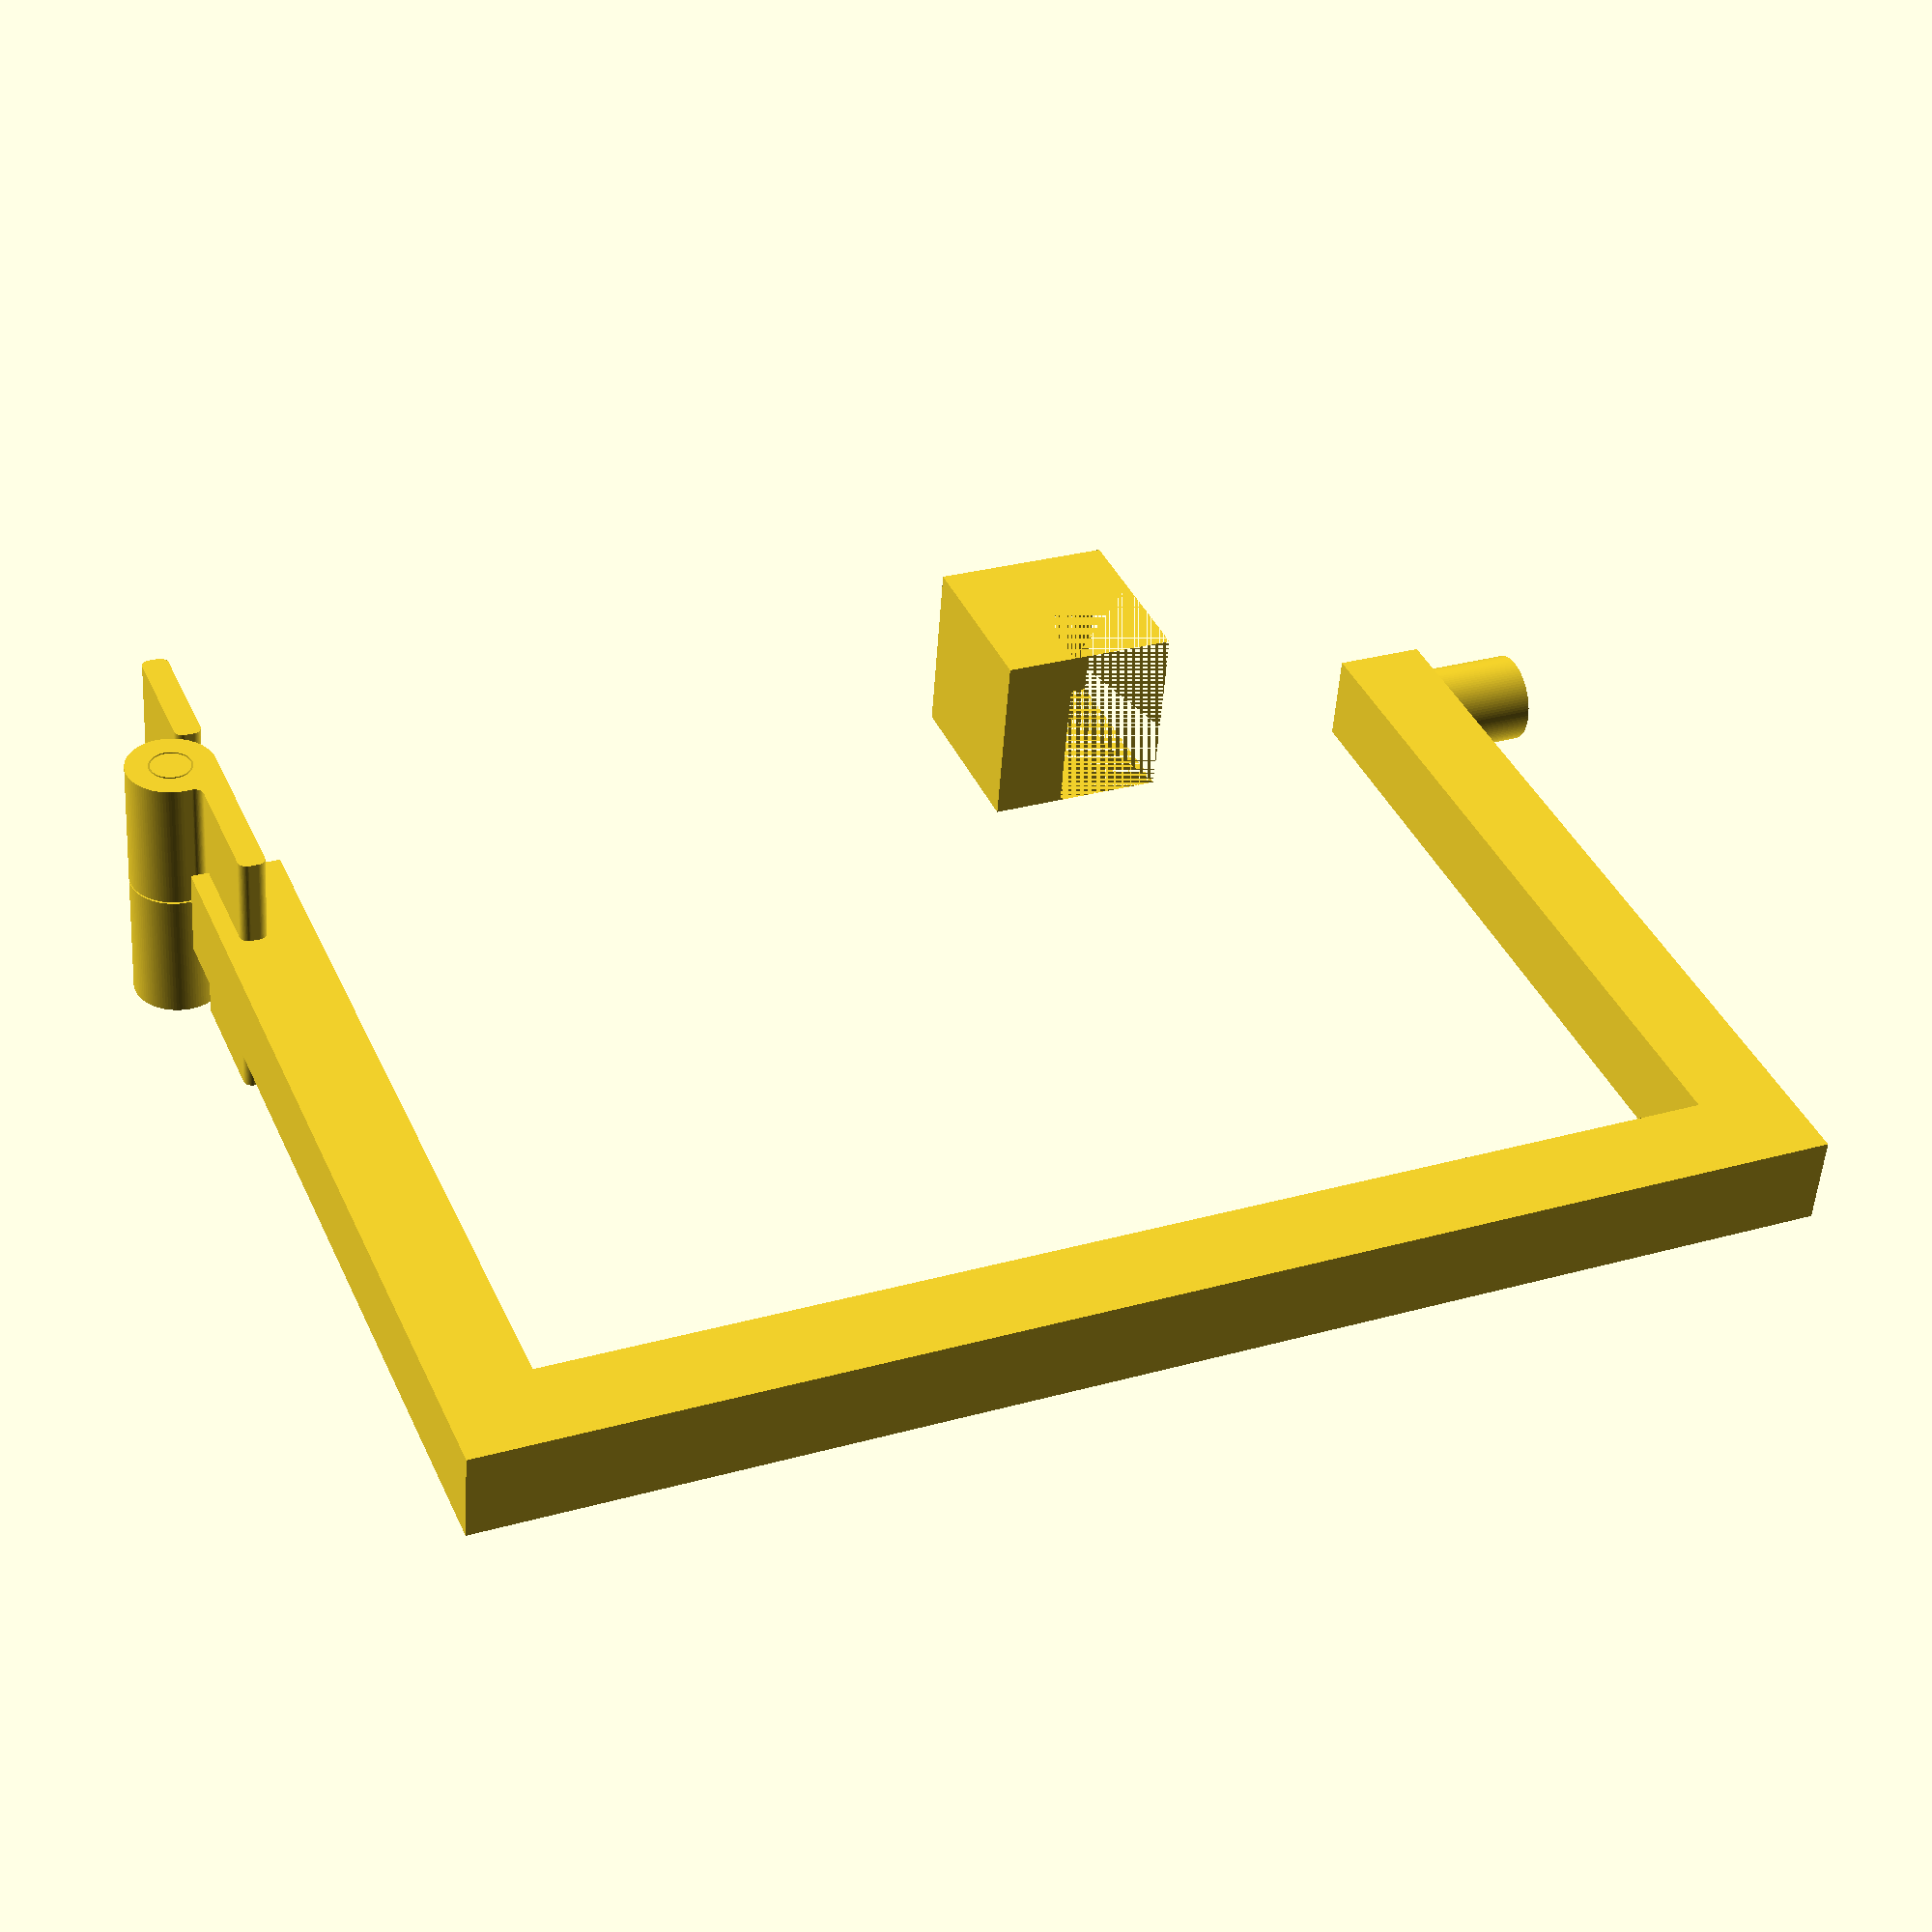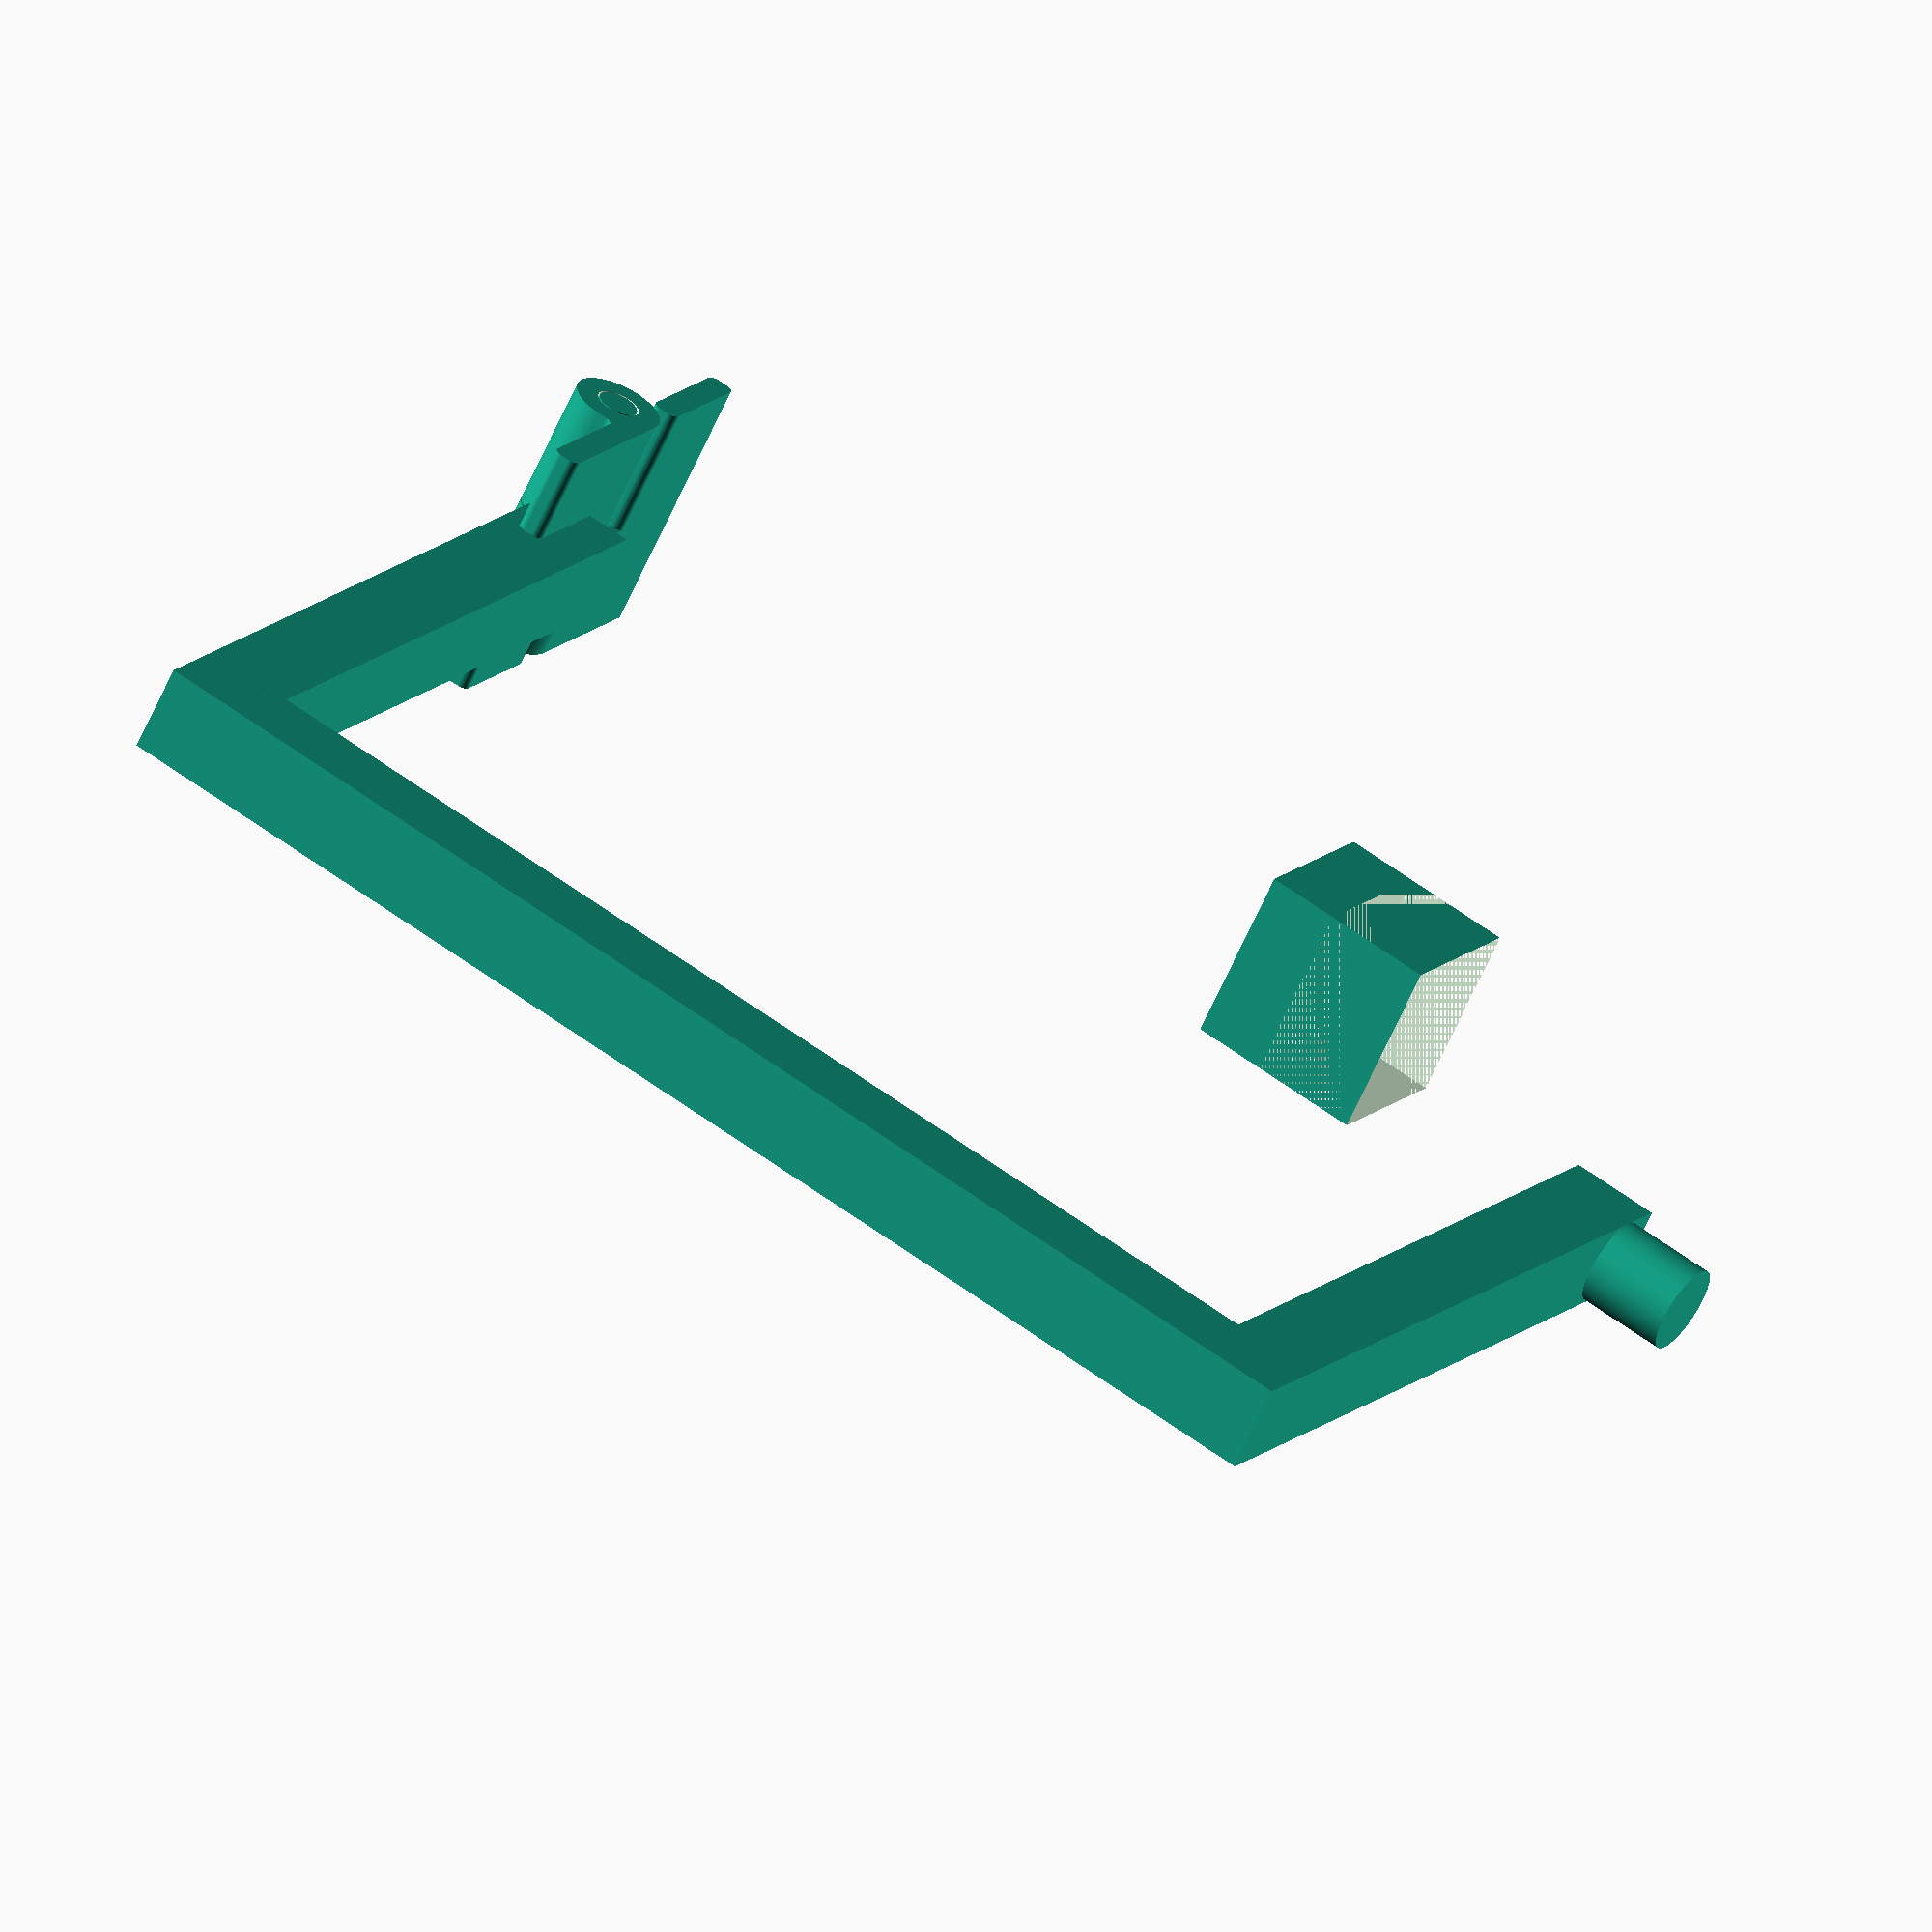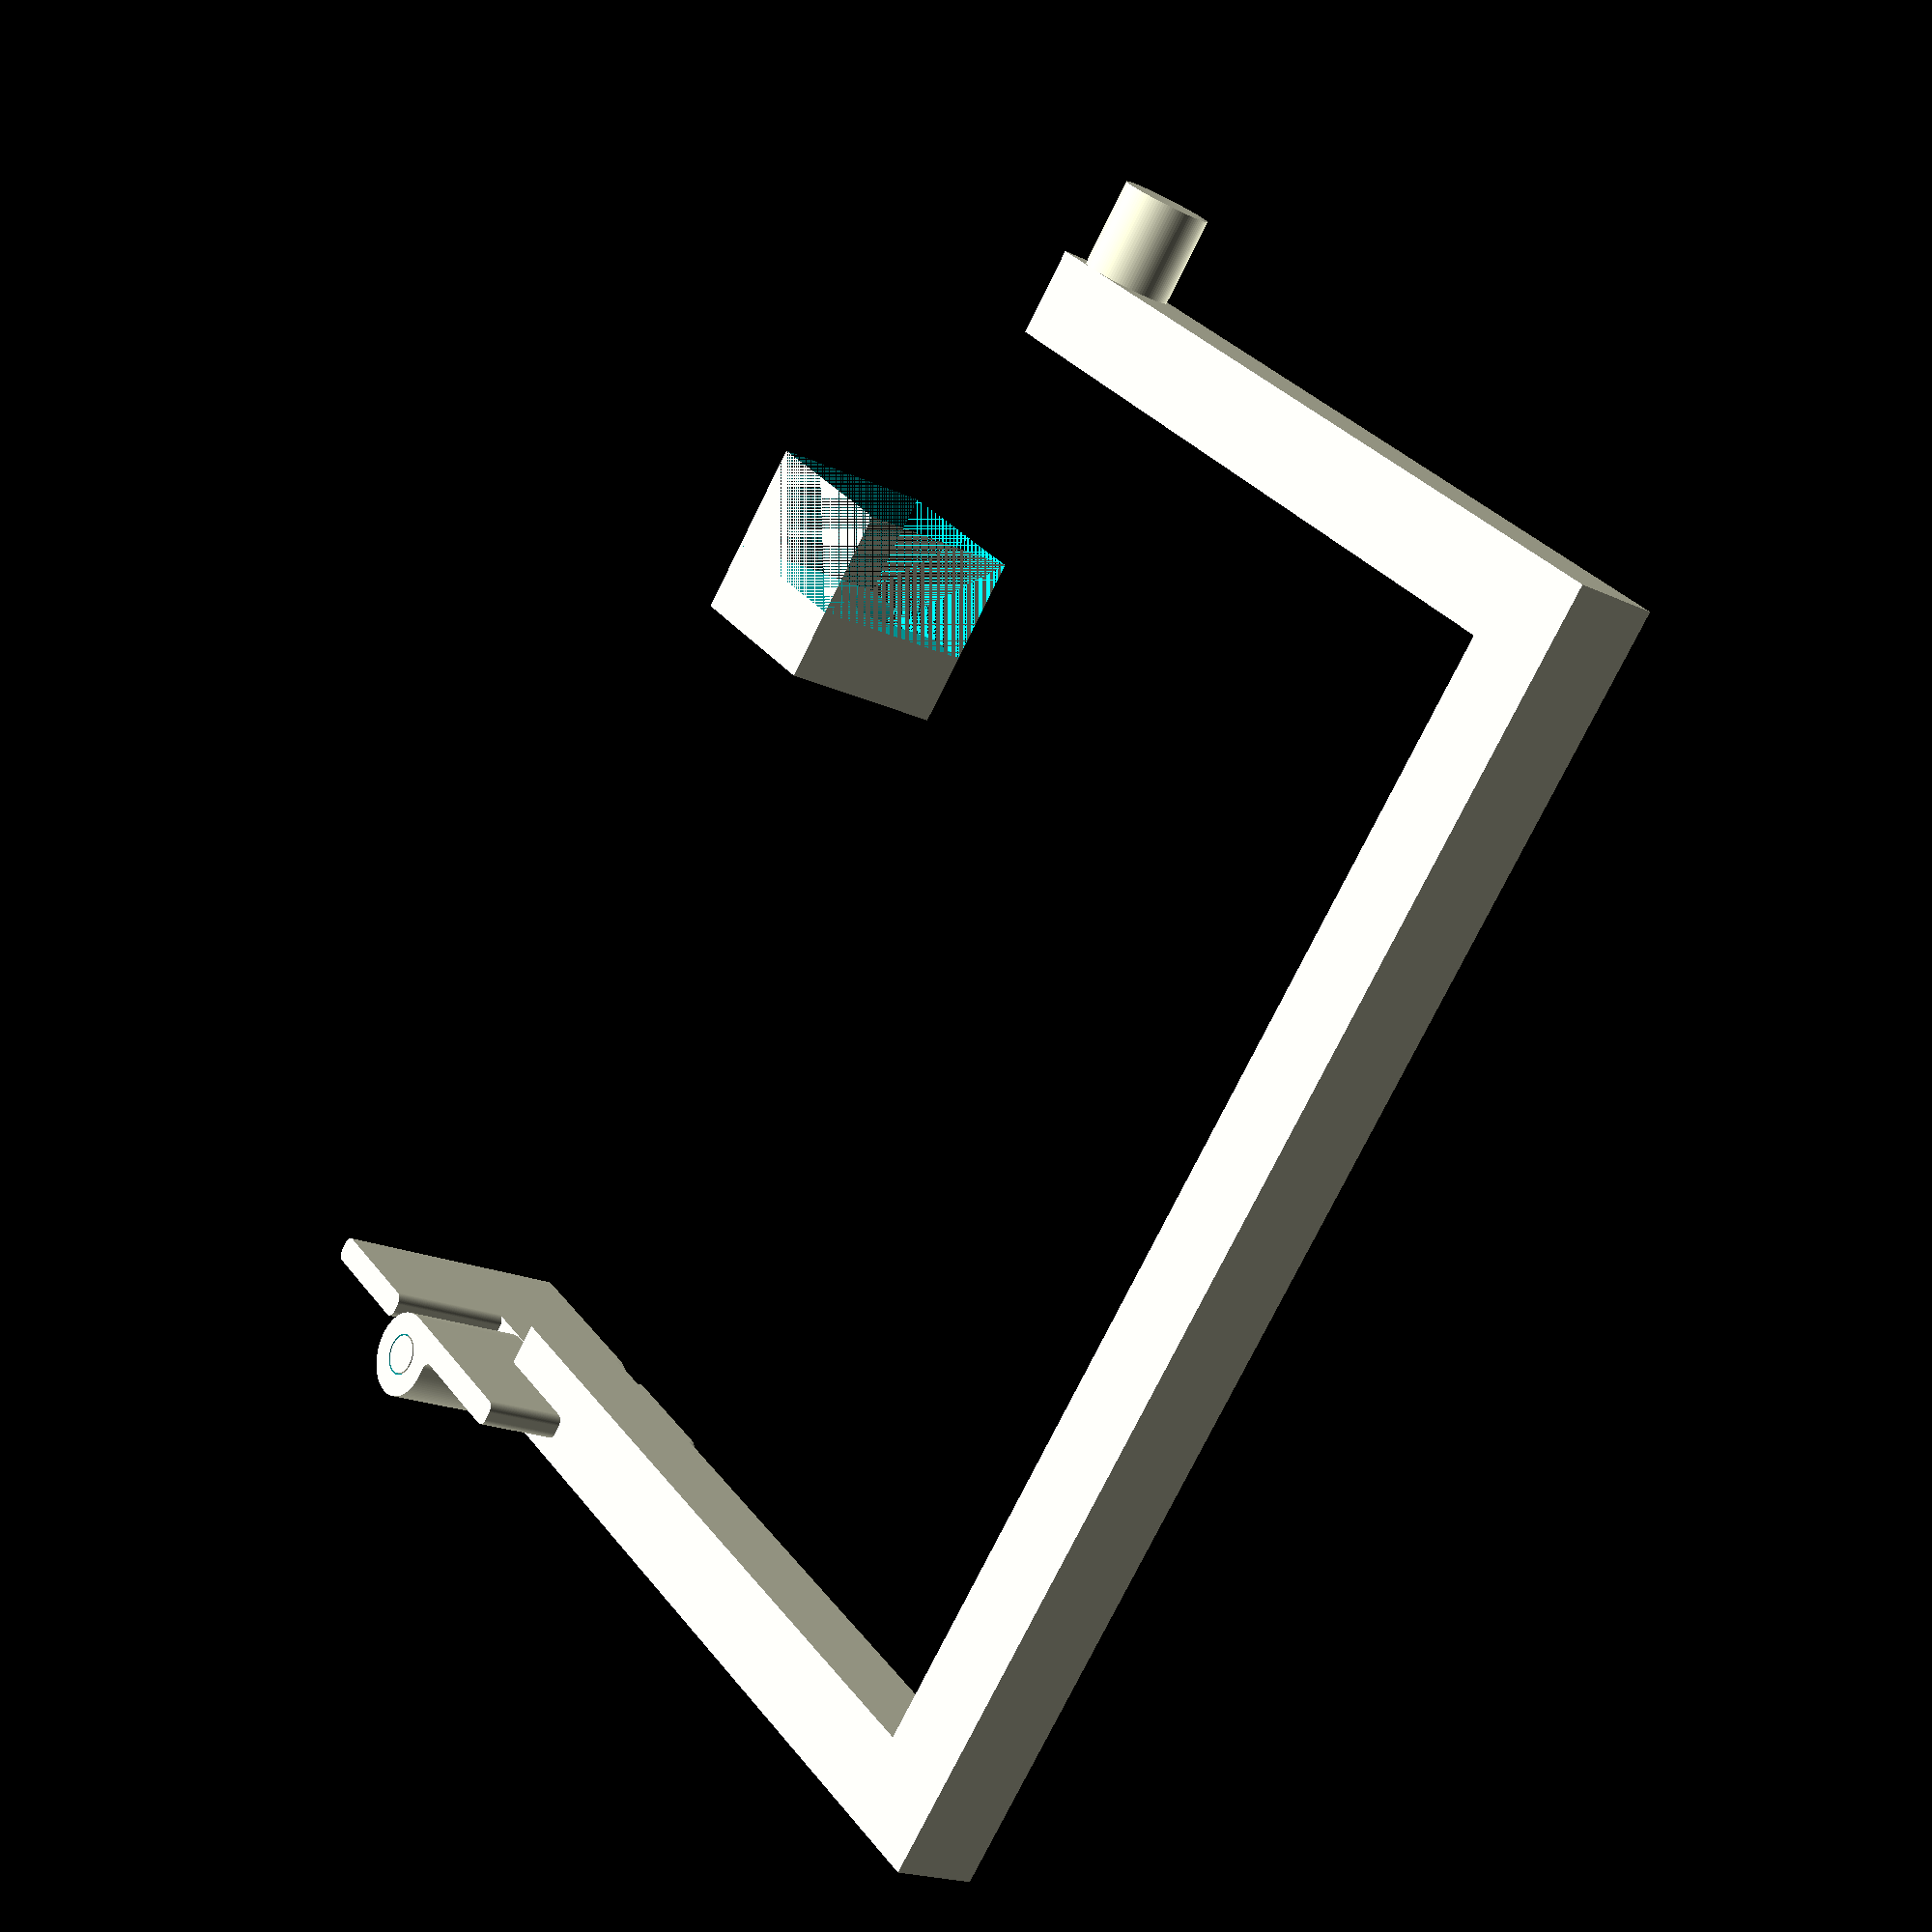
<openscad>
$fn=100;

psu_height = 86;
psu_width = 150;
psu_length = 140;

baseWidth=15;
hingeLength=30;
baseThickness=3;
pivotRadius=5;
pinRadius=2;
pinTaper=0.25;
mountingHoleRadius=0;
mountingHoleCount=3;
mountingHoleEdgeOffset=4;
clearance=0.2;
tiny=0.005;
hingeHalfExtrudeLength=hingeLength/2-clearance/2;
mountingHoleMoveIncrement=(hingeLength-2*mountingHoleEdgeOffset)/
  (mountingHoleCount-1);
module hingeBaseProfile() {
  translate([pivotRadius,0,0]){
    square([baseWidth,baseThickness]);
  }
}

module hingeBodyHalf() {
  difference() {
    union() {
      linear_extrude(hingeHalfExtrudeLength){
        offset(1)offset(-2)offset(1){
          translate([0,pivotRadius,0]){
            circle(pivotRadius);
          }
          square([pivotRadius,pivotRadius]);
          hingeBaseProfile();
        }
      }
      linear_extrude(hingeLength){
        offset(1)offset(-1)hingeBaseProfile();
      }
    }
    plateHoles();
  }
}

module pin(rotateY, radiusOffset) {
  translate([0,pivotRadius,hingeHalfExtrudeLength+tiny]){
    rotate([0,rotateY,0]) {
      cylinder(
        h=hingeLength/2+clearance/2,
        r1=pinRadius+radiusOffset,
        r2=pinRadius+pinTaper+radiusOffset
      );
    }
  }
}

module hingeHalfFemale() {
  difference() {
    hingeBodyHalf();
    pin(rotateY=180, radiusOffset=clearance);
  }
}

module hingeHalfMale() {
  translate([0,0,hingeLength]) {
    rotate([0,180,0]) {
      hingeBodyHalf();
      pin(rotateY=0, radiusOffset=0);
    }
  }
}

module plateHoles() {
  for(i=[0:mountingHoleCount-1]){
    translate([
      baseWidth/2+pivotRadius,
      -baseThickness,
      i*mountingHoleMoveIncrement+mountingHoleEdgeOffset
    ]){
      rotate([-90,0,0]){
        cylinder(r=mountingHoleRadius,h=baseThickness*4);
      }
    }
  }
}

hingeHalfFemale();
hingeHalfMale();

translate([50, 0, 15])
cube(size = [psu_height, 10, 10], center = true);

translate([88, -65, 15])
difference() {
    translate([10, -5, 0])
    cube(size = [10, psu_length + 10, 10], center = true);
    
    translate([-2.5, -psu_length / 3, 0])
    cube(size = [5, 10, 10], center = true);
    
    translate([-2.5, psu_length / 3, 0])
    cube(size = [5, 10, 10], center = true);
}

translate([55, -140, 15])
cube(size = [psu_height + 10, 10, 10], center = true);

translate([13, -145, 15])
rotate([90, 0, 0])
cylinder(d = 10, h = 10);

translate([0, -100, 10])
difference() {
    cube(size = [20, 20, 20], center = true);
    translate([0, 4, 0])
    cylinder(d = 10, h = 10);
    translate([0, -8, 0])
    cube(size = [20, 20, 20], center = true);
}

/*difference() {
    cube(size = [psu_width + 20, 10, psu_height + 10]);
    translate([10, 0, 0]) 
    cube(size = [psu_width, 10, psu_height]);
}*/
</openscad>
<views>
elev=52.0 azim=112.7 roll=176.0 proj=p view=solid
elev=244.5 azim=241.6 roll=24.0 proj=o view=solid
elev=198.9 azim=318.7 roll=312.2 proj=p view=wireframe
</views>
